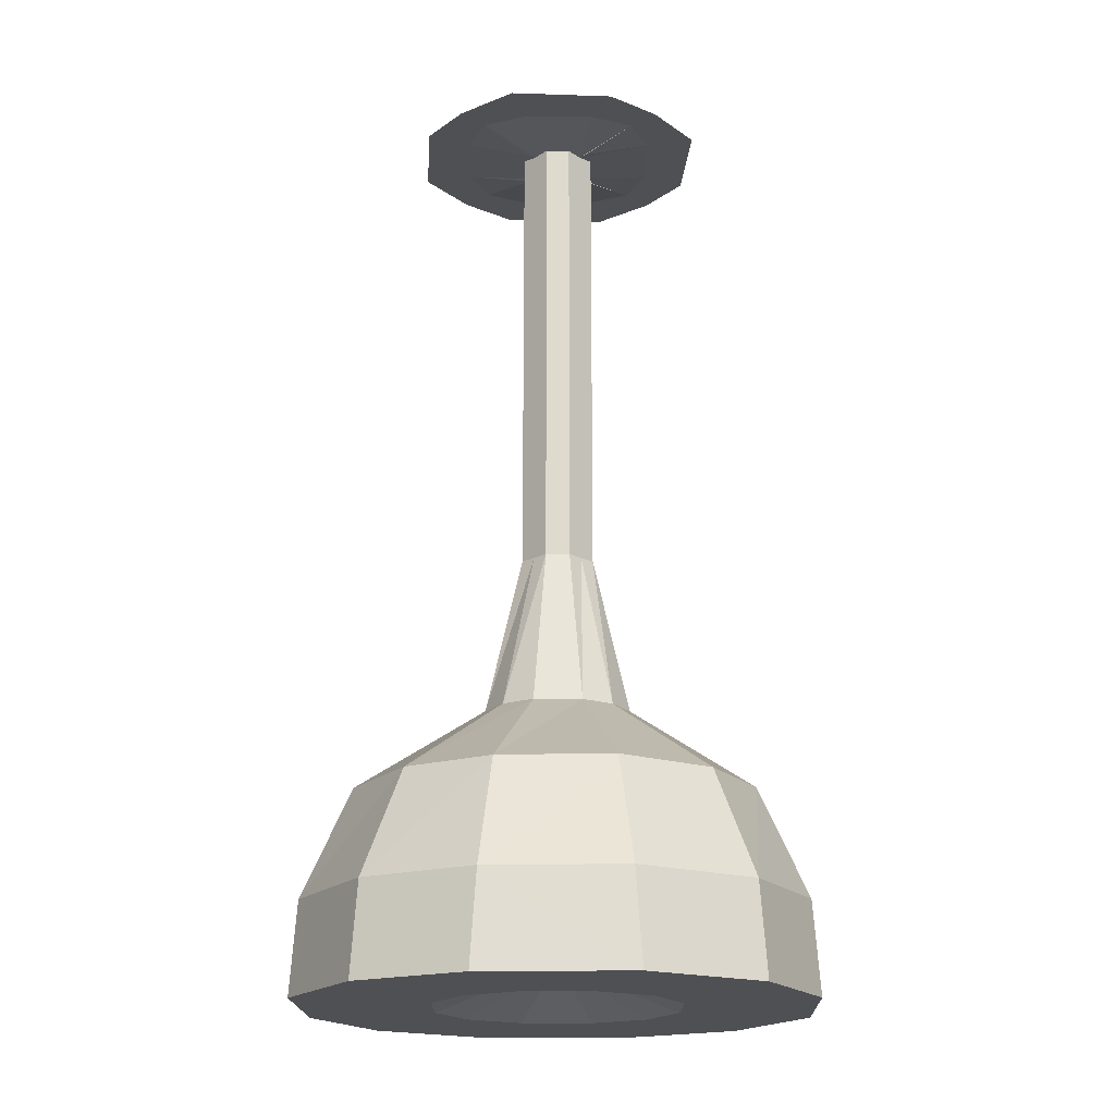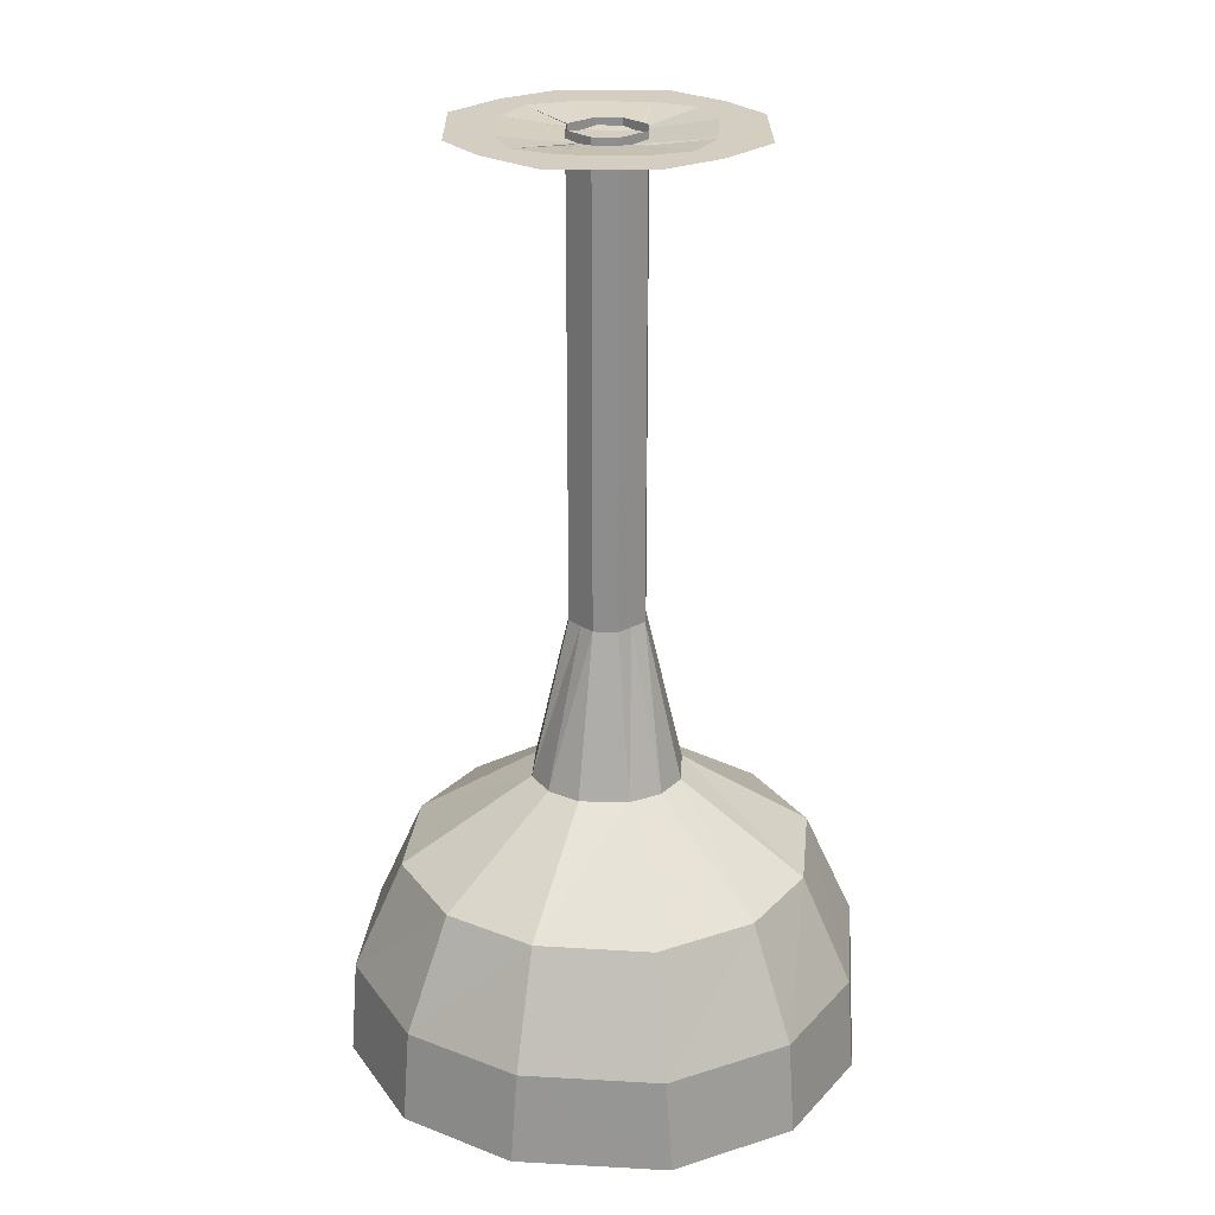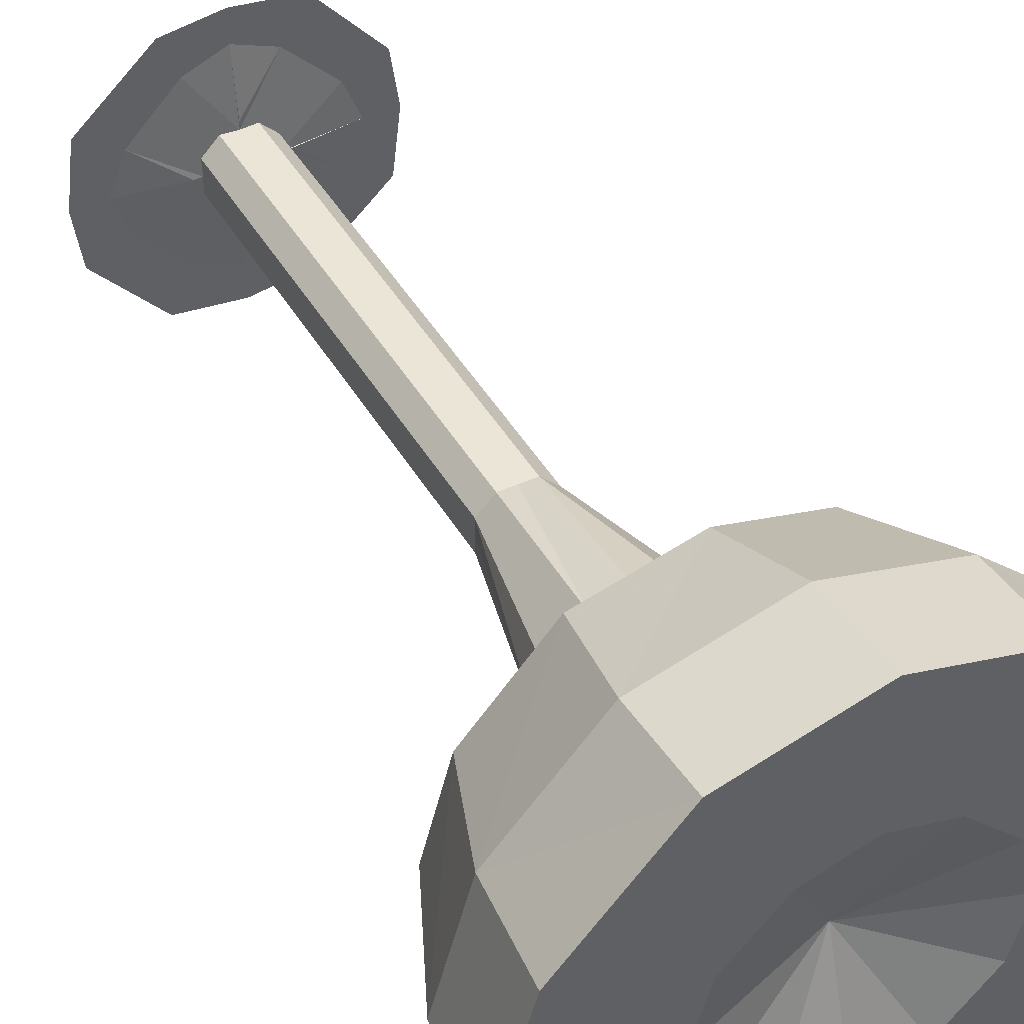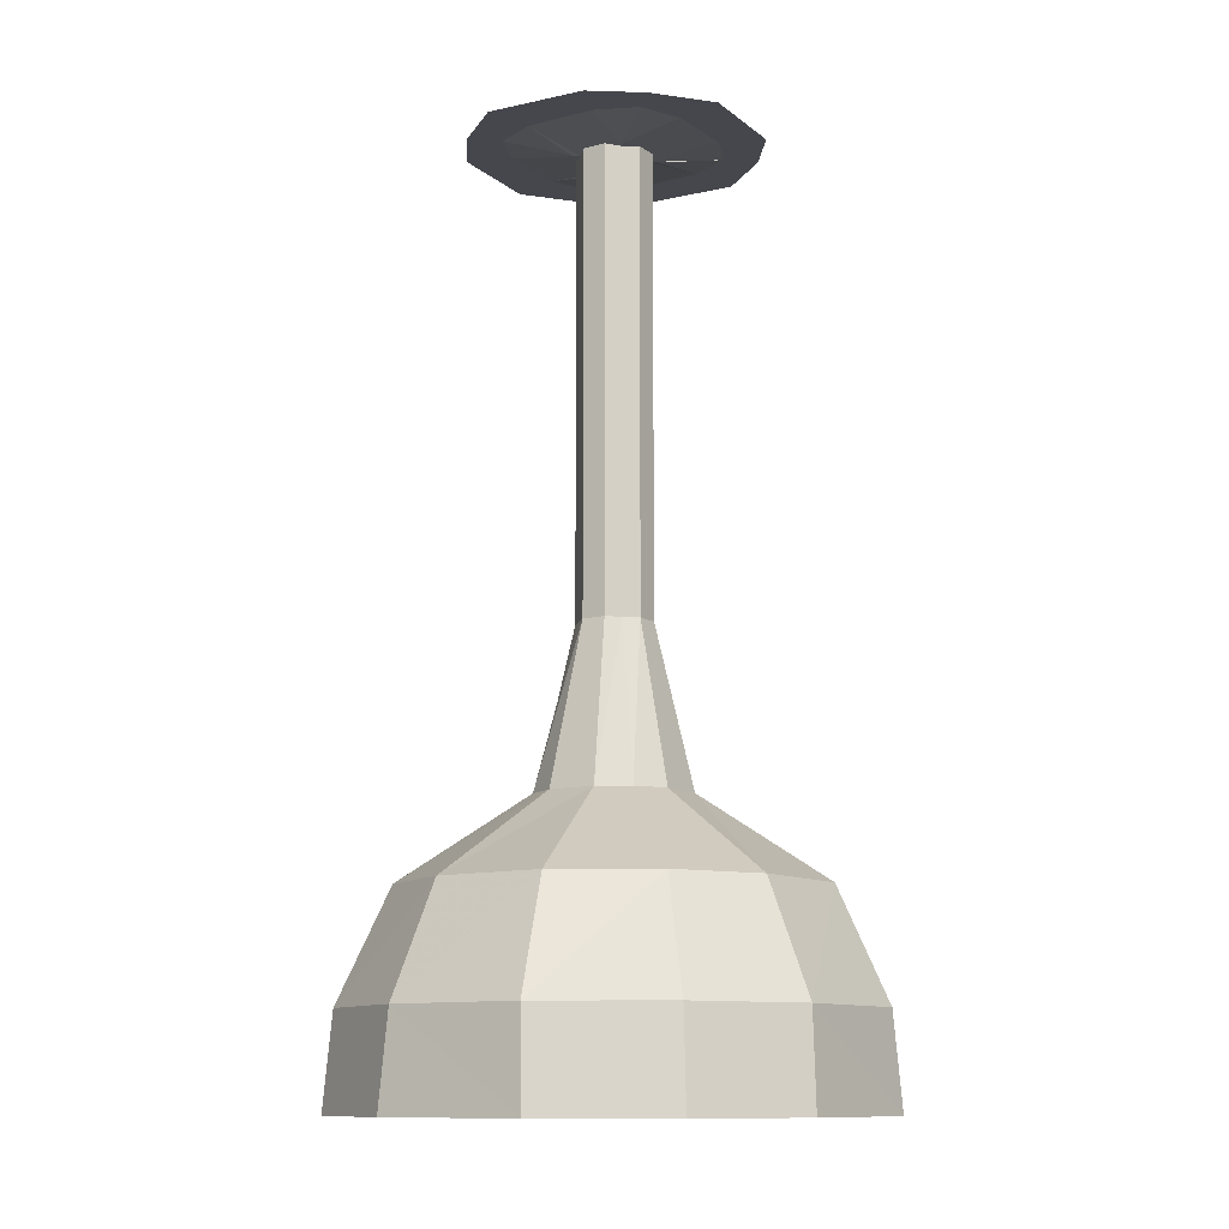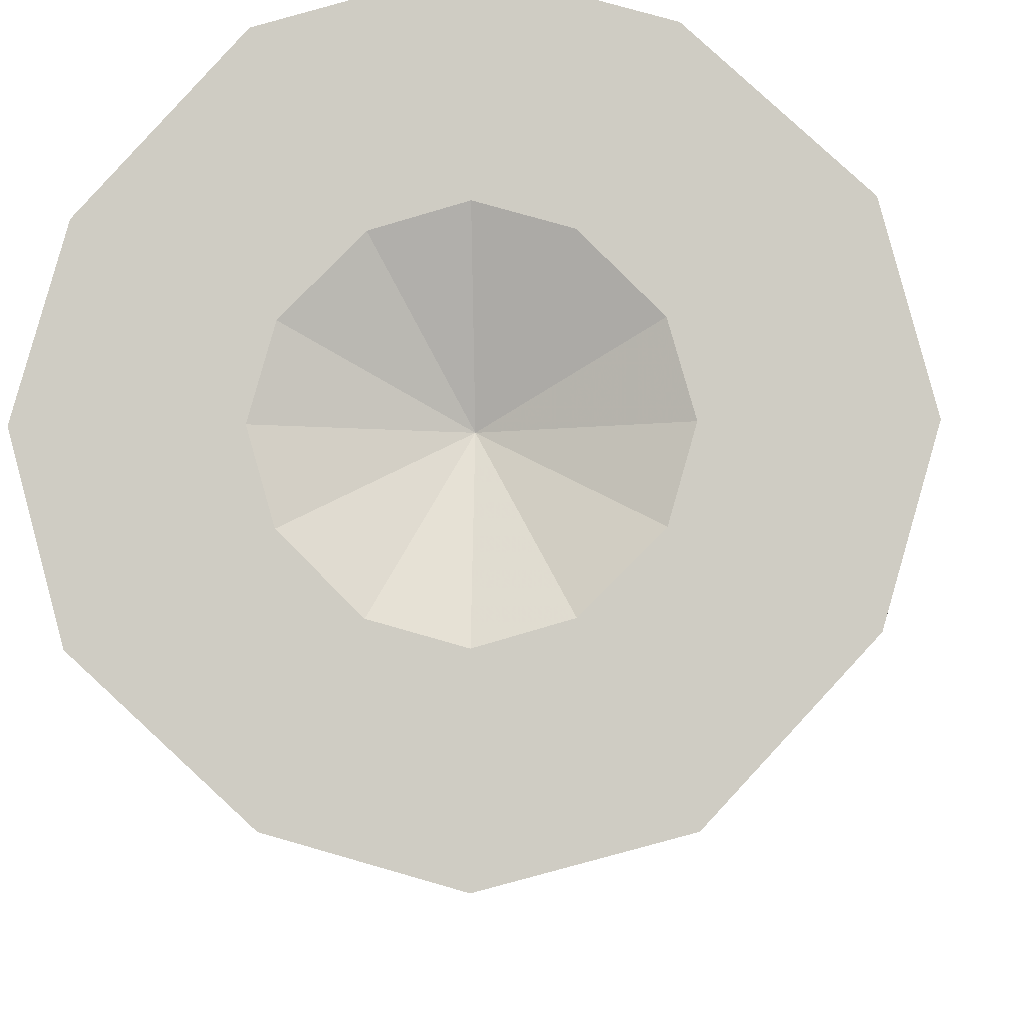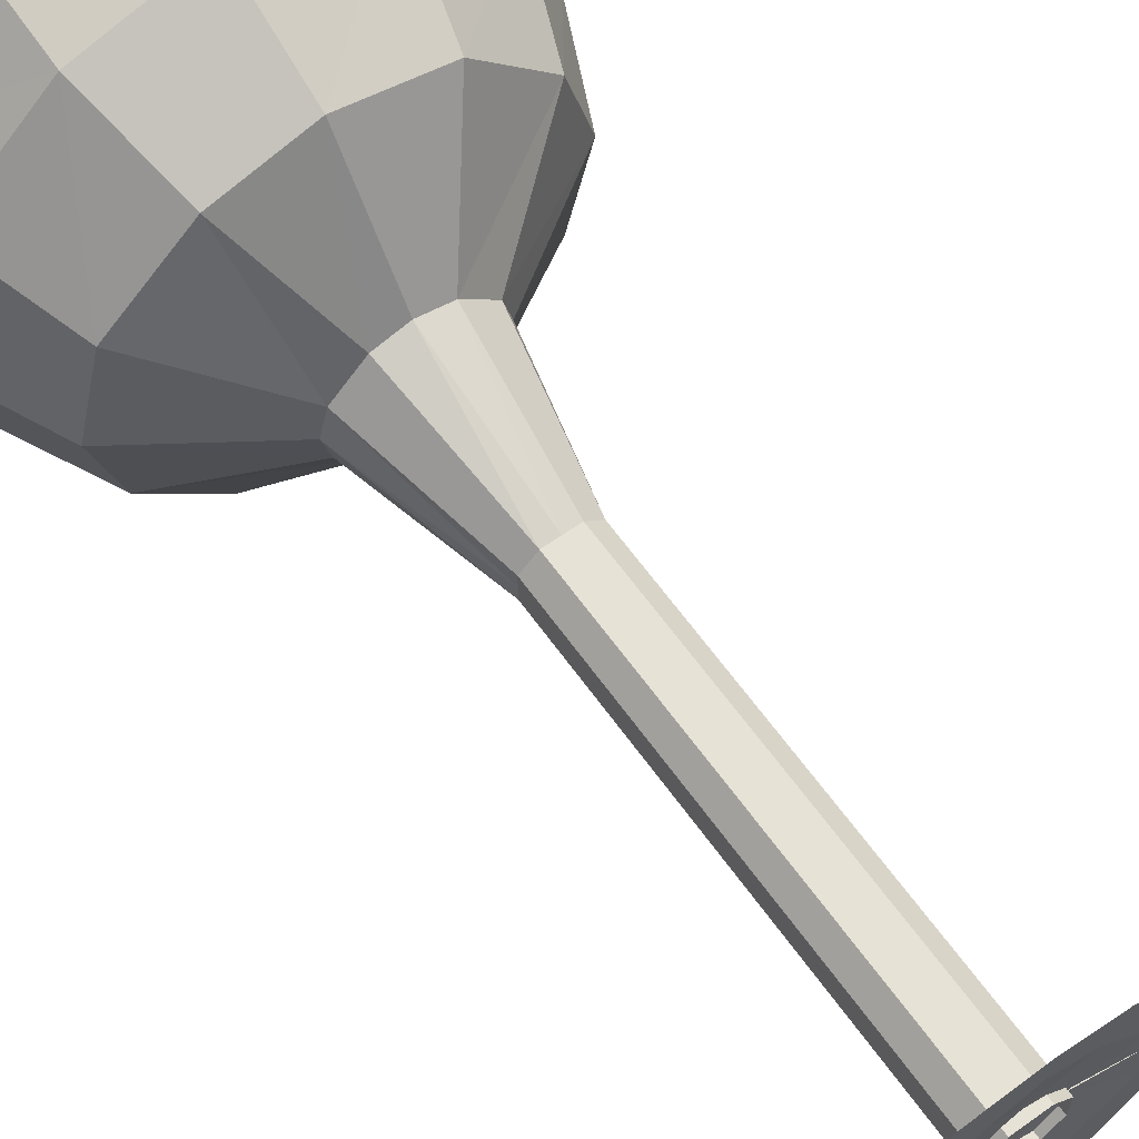
<metadata>
{"format":"obj","ext":"obj","renderer":"f3d","projection":"perspective","resolution":1024,"background":"white","views":[{"elev":-18.7,"azim":134.6,"up":"+Y"},{"elev":25.0,"azim":137.8,"up":"+Y"},{"elev":44.0,"azim":-28.3,"up":"+Z"},{"elev":-11.0,"azim":-12.6,"up":"+Y"},{"elev":-6.3,"azim":2.9,"up":"+Z"},{"elev":63.5,"azim":144.4,"up":"+Z"}]}
</metadata>
<code>
v -0.2344 -0.8125 0
v -0.2422 -0.8984 0
v -0.2109 -0.8984 0.1094
v -0.2031 -0.8125 0.1094
v -0.1641 -0.7109 0.08594
v -0.1875 -0.7109 0
v -0.2031 -0.8125 -0.1172
v -0.2109 -0.8984 -0.1172
v -0.1016 -0.8984 -0.05469
v -0.1172 -0.8984 0
v -0.1016 -0.8984 0.05469
v -0.1172 -0.8984 0.2109
v -0.1172 -0.8125 0.2031
v -0.09375 -0.7109 0.1641
v -0.03125 -0.6328 0.0625
v -0.0625 -0.6328 0.03125
v -0.07031 -0.6328 0
v -0.1641 -0.7109 -0.09375
v -0.1094 -0.8125 -0.2031
v -0.1094 -0.8984 -0.2109
v -0.05469 -0.8984 -0.1016
v 0 -0.8594 0
v -0.05469 -0.8984 0.1016
v 0 -0.8984 0.2422
v 0 -0.8125 0.2344
v 0 -0.7109 0.1875
v 0 -0.6328 0.07031
v 0 -0.4844 0.03125
v -0.01562 -0.4844 0.03125
v -0.03125 -0.4844 0.01562
v -0.03125 -0.4844 0
v -0.0625 -0.6328 -0.03125
v -0.08594 -0.7109 -0.1641
v 0 -0.8125 -0.2344
v 0 -0.8984 -0.2422
v 0 -0.8984 -0.1172
v 0.05469 -0.8984 -0.1016
v 0.1016 -0.8984 -0.05469
v 0.1172 -0.8984 0
v 0.1016 -0.8984 0.05469
v 0.05469 -0.8984 0.1016
v 0 -0.8984 0.1172
v 0.1094 -0.8984 0.2109
v 0.1094 -0.8125 0.2031
v 0.08594 -0.7109 0.1641
v 0.03125 -0.6328 0.0625
v 0.01562 -0.4844 0.03125
v 0.01562 -0.05469 0.03125
v 0 -0.05469 0.03125
v -0.01562 -0.05469 0.03125
v -0.03125 -0.05469 0.01562
v -0.03125 -0.05469 0
v -0.03125 -0.4844 -0.01562
v -0.03125 -0.6328 -0.0625
v 0 -0.7109 -0.1875
v 0.1172 -0.8125 -0.2031
v 0.1172 -0.8984 -0.2109
v 0.2109 -0.8984 0.1172
v 0.2031 -0.8125 0.1172
v 0.1641 -0.7109 0.09375
v 0.0625 -0.6328 0.03125
v 0.03125 -0.4844 0.01562
v 0.03125 -0.05469 0.01562
v 0.2422 -0.8984 0
v 0.2344 -0.8125 0
v 0.1875 -0.7109 0
v 0.07031 -0.6328 0
v 0.03125 -0.4844 0
v 0.03125 -0.05469 0
v 0.2109 -0.8984 -0.1094
v 0.2031 -0.8125 -0.1094
v 0.1641 -0.7109 -0.08594
v 0.0625 -0.6328 -0.03125
v 0.03125 -0.4844 -0.01562
v 0.03125 -0.05469 -0.01562
v 0.09375 -0.7109 -0.1641
v 0.03125 -0.6328 -0.0625
v 0.01562 -0.4844 -0.03125
v 0.01562 -0.05469 -0.03125
v 0 -0.6328 -0.07031
v 0 -0.4844 -0.03125
v 0 -0.05469 -0.03125
v -0.01562 -0.4844 -0.03125
v -0.01562 -0.05469 -0.03125
v -0.03125 -0.05469 -0.01562
v 0.1328 -0.05469 0
v 0.125 -0.05469 0.05469
v 0.1172 -0.05469 0.05469
v 0.08594 -0.05469 0.03906
v 0.1016 -0.05469 0
v 0.1172 -0.05469 -0.0625
v 0.125 -0.05469 -0.0625
v 0.05469 -0.05469 -0.1172
v 0.05469 -0.05469 -0.125
v 0 -0.05469 -0.1328
v 0.03906 -0.05469 -0.08594
v 0 -0.05469 -0.1016
v -0.0625 -0.05469 -0.1172
v -0.0625 -0.05469 -0.125
v -0.1172 -0.05469 -0.05469
v -0.125 -0.05469 -0.05469
v -0.1328 -0.05469 0
v -0.08594 -0.05469 -0.03906
v -0.1016 -0.05469 0
v -0.1172 -0.05469 0.0625
v -0.125 -0.05469 0.0625
v -0.05469 -0.05469 0.1172
v -0.05469 -0.05469 0.125
v 0 -0.05469 0.1328
v -0.03906 -0.05469 0.08594
v 0 -0.05469 0.1016
v 0.0625 -0.05469 0.1172
v 0.0625 -0.05469 0.125
v 0.03906 -0.05469 0.08594
v 0 -0.0625 0.03125
v 0.03125 -0.0625 0
v 0.03906 -0.0625 0
v 0.08594 -0.05469 -0.03906
v 0 -0.0625 -0.03125
v 0 -0.0625 -0.03906
v -0.03906 -0.05469 -0.08594
v -0.03125 -0.0625 0
v -0.03906 -0.0625 0
v -0.08594 -0.05469 0.03906
v 0 -0.0625 0.03906
v 0 -0.0625 0
f 1 2 3
f 1 3 4
f 1 4 5
f 1 5 6
f 1 6 7
f 1 7 2
f 2 7 8
f 2 8 9
f 2 9 10
f 2 10 3
f 3 10 11
f 3 11 12
f 3 12 4
f 4 12 13
f 4 13 14
f 4 14 5
f 5 14 15
f 5 15 16
f 5 16 6
f 6 16 17
f 6 17 18
f 6 18 7
f 7 18 19
f 7 19 8
f 8 19 20
f 8 20 21
f 8 21 9
f 9 21 22
f 9 22 10
f 10 22 11
f 11 22 23
f 11 23 12
f 12 23 24
f 12 24 13
f 13 24 25
f 13 25 26
f 13 26 14
f 14 26 27
f 14 27 15
f 15 27 28
f 15 28 29
f 15 29 16
f 16 29 30
f 16 30 17
f 17 30 31
f 17 31 32
f 17 32 18
f 18 32 33
f 18 33 19
f 19 33 34
f 19 34 20
f 20 34 35
f 20 35 36
f 20 36 21
f 21 36 22
f 22 36 37
f 22 37 38
f 22 38 39
f 22 39 40
f 22 40 41
f 22 41 42
f 22 42 23
f 23 42 24
f 24 42 43
f 24 43 25
f 25 43 44
f 25 44 45
f 25 45 26
f 26 45 46
f 26 46 27
f 27 46 47
f 27 47 28
f 28 47 48
f 28 48 49
f 28 49 29
f 29 49 50
f 29 50 30
f 30 50 51
f 30 51 31
f 31 51 52
f 31 52 53
f 31 53 32
f 32 53 54
f 32 54 33
f 33 54 55
f 33 55 34
f 34 55 56
f 34 56 35
f 35 56 57
f 35 57 37
f 35 37 36
f 44 43 58
f 44 58 59
f 44 59 60
f 44 60 45
f 45 60 61
f 45 61 46
f 46 61 62
f 46 62 47
f 47 62 63
f 47 63 48
f 59 58 64
f 59 64 65
f 59 65 66
f 59 66 60
f 60 66 67
f 60 67 61
f 61 67 68
f 61 68 62
f 62 68 69
f 62 69 63
f 65 64 70
f 65 70 71
f 65 71 72
f 65 72 66
f 66 72 73
f 66 73 67
f 67 73 74
f 67 74 68
f 68 74 75
f 68 75 69
f 71 70 57
f 71 57 56
f 71 56 76
f 71 76 72
f 72 76 77
f 72 77 73
f 73 77 78
f 73 78 74
f 74 78 79
f 74 79 75
f 56 55 76
f 76 55 80
f 76 80 77
f 77 80 81
f 77 81 78
f 78 81 82
f 78 82 79
f 55 54 80
f 80 54 83
f 80 83 81
f 81 83 84
f 81 84 82
f 53 83 54
f 83 53 85
f 83 85 84
f 52 85 53
f 43 42 41
f 43 41 58
f 58 41 40
f 58 40 64
f 64 40 39
f 64 39 70
f 70 39 38
f 70 38 57
f 57 38 37
f 86 87 88
f 86 88 89
f 86 89 90
f 86 90 91
f 86 91 92
f 92 91 93
f 92 93 94
f 94 93 95
f 95 93 96
f 95 96 97
f 95 97 98
f 95 98 99
f 99 98 100
f 99 100 101
f 101 100 102
f 102 100 103
f 102 103 104
f 102 104 105
f 102 105 106
f 106 105 107
f 106 107 108
f 108 107 109
f 109 107 110
f 109 110 111
f 109 111 112
f 109 112 113
f 113 112 88
f 113 88 87
f 88 112 114
f 88 114 89
f 89 114 115
f 89 115 116
f 89 116 90
f 90 116 117
f 90 117 118
f 90 118 91
f 91 118 93
f 93 118 96
f 96 118 116
f 96 116 119
f 96 119 97
f 97 119 120
f 97 120 121
f 97 121 98
f 98 121 100
f 100 121 103
f 103 121 119
f 103 119 122
f 103 122 104
f 104 122 123
f 104 123 124
f 104 124 105
f 105 124 107
f 107 124 110
f 110 124 122
f 110 122 115
f 110 115 111
f 111 115 125
f 111 125 114
f 111 114 112
f 114 125 115
f 115 125 126
f 115 126 116
f 116 126 117
f 116 117 126
f 116 126 119
f 119 126 122
f 122 126 115
f 115 126 125
f 124 123 122
f 122 123 126
f 122 126 123
f 121 120 119
f 119 120 126
f 119 126 120
f 118 117 116

</code>
